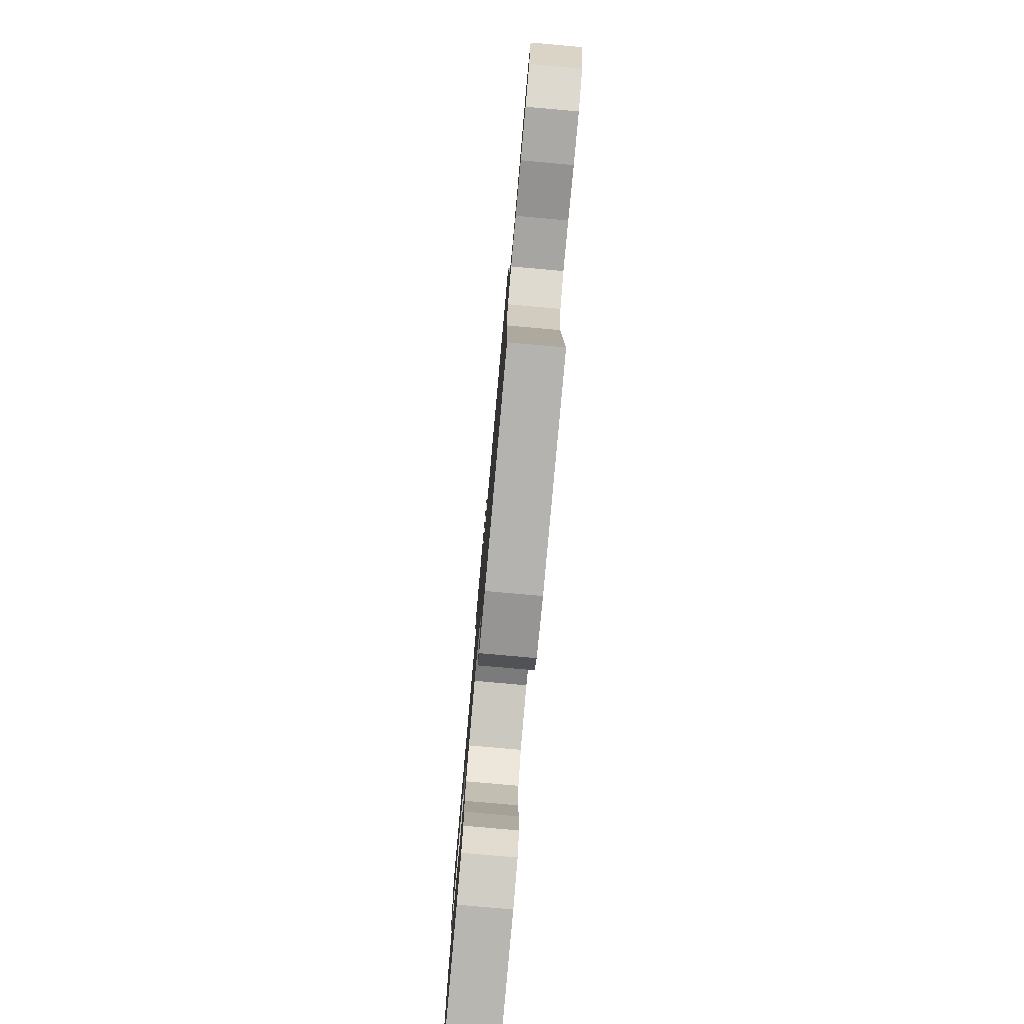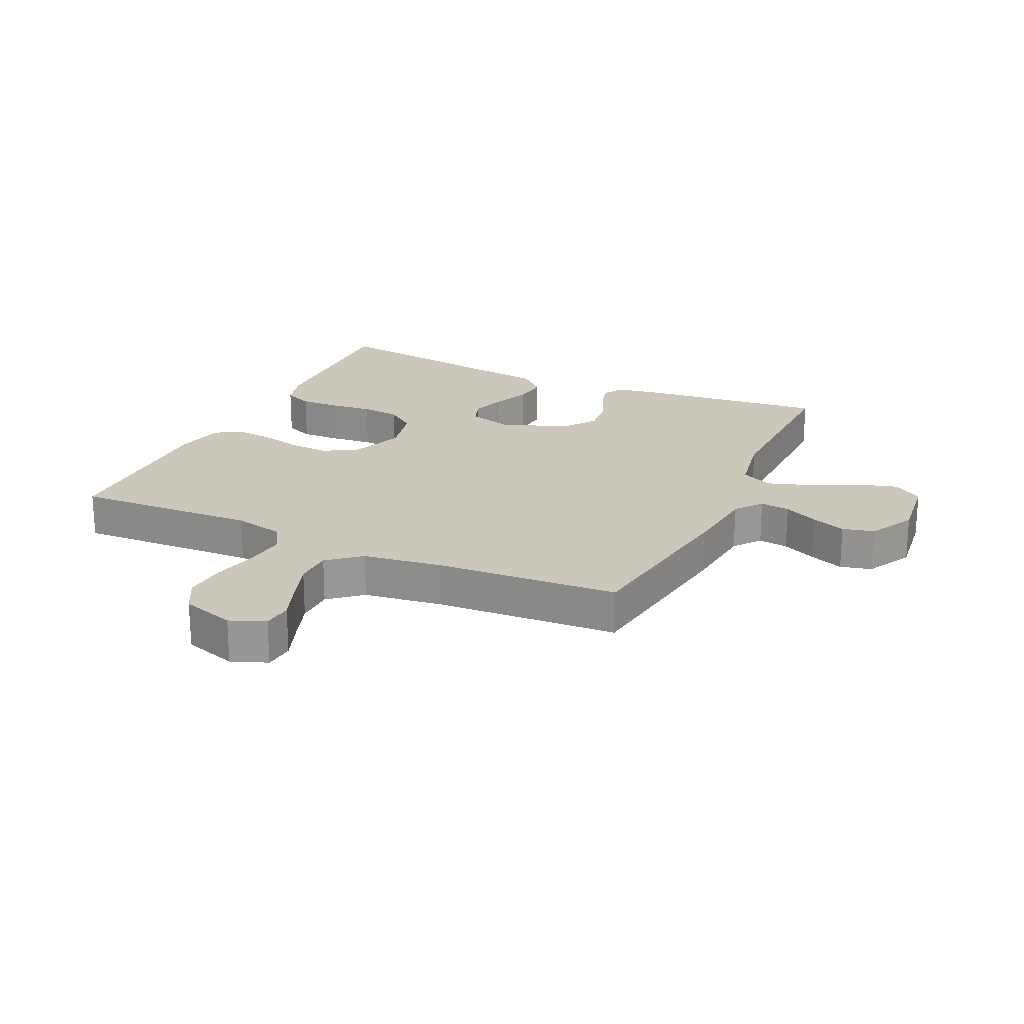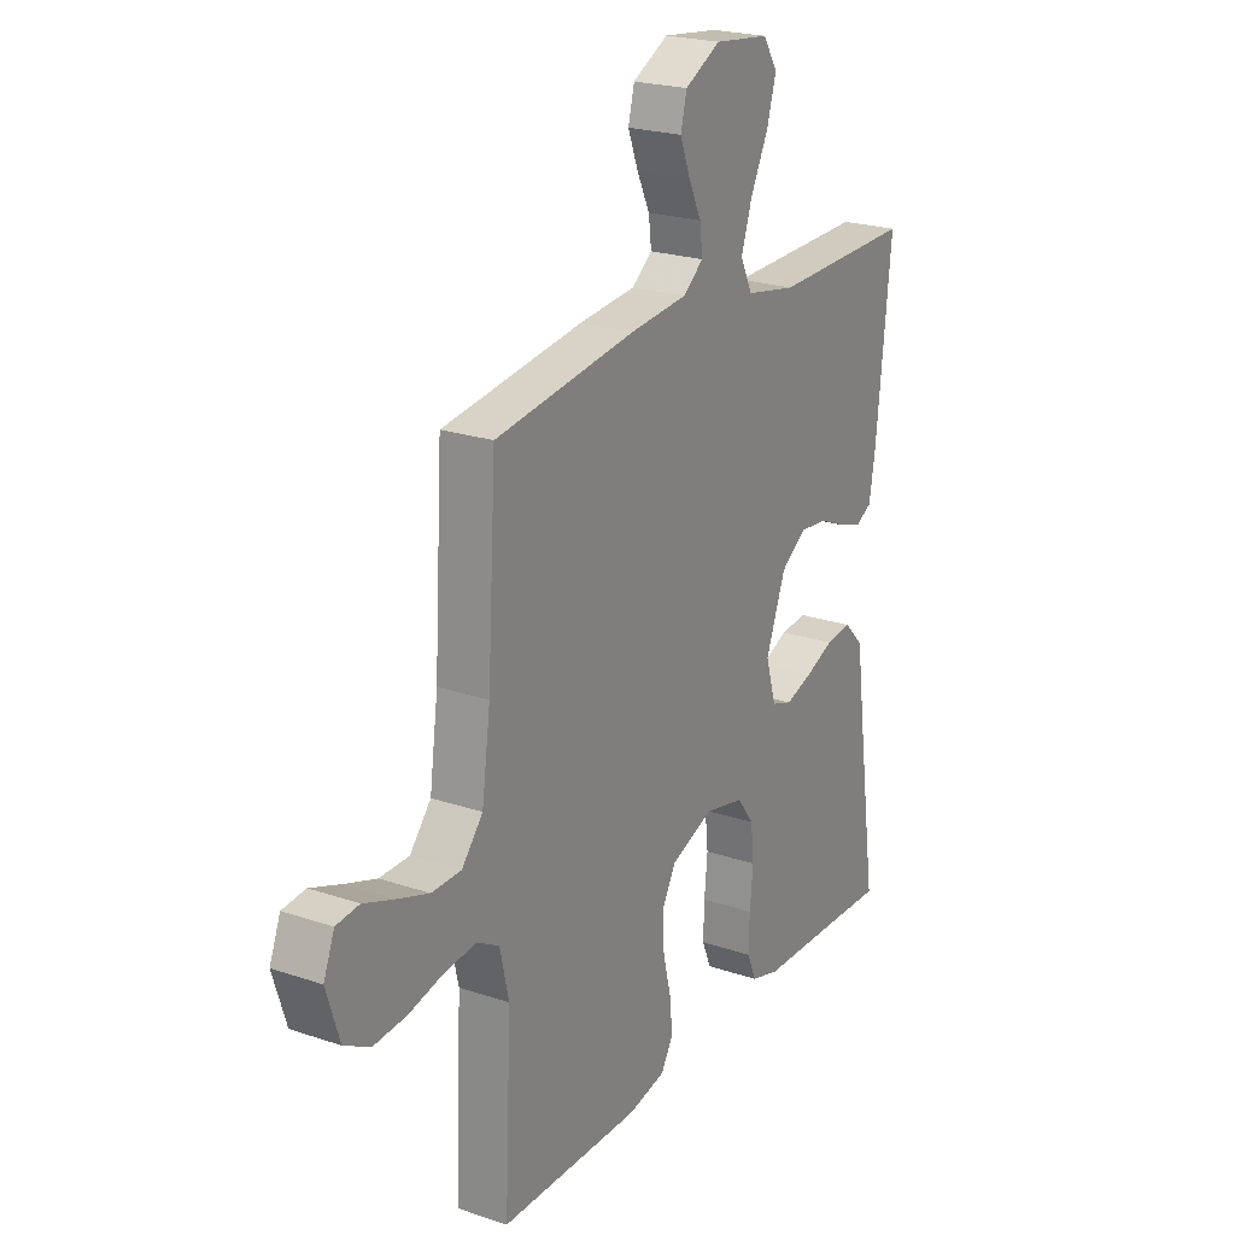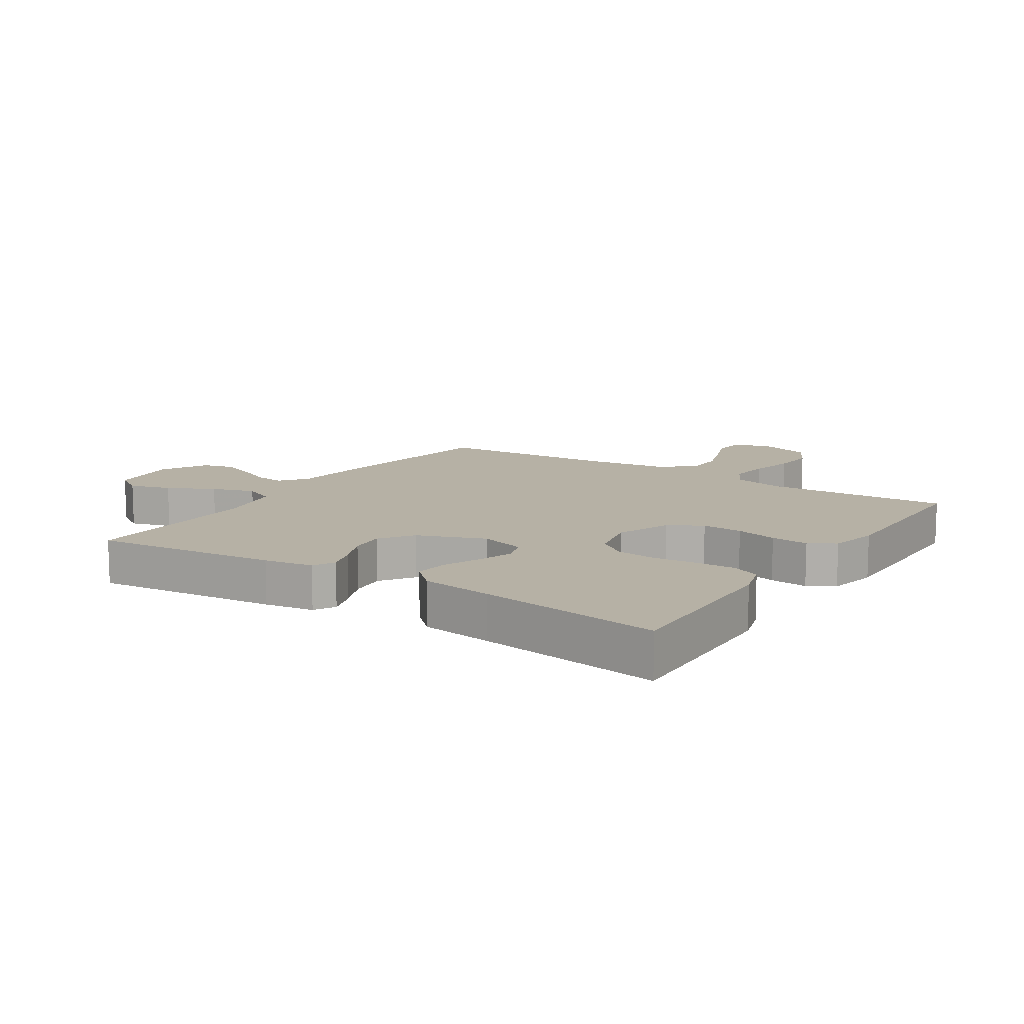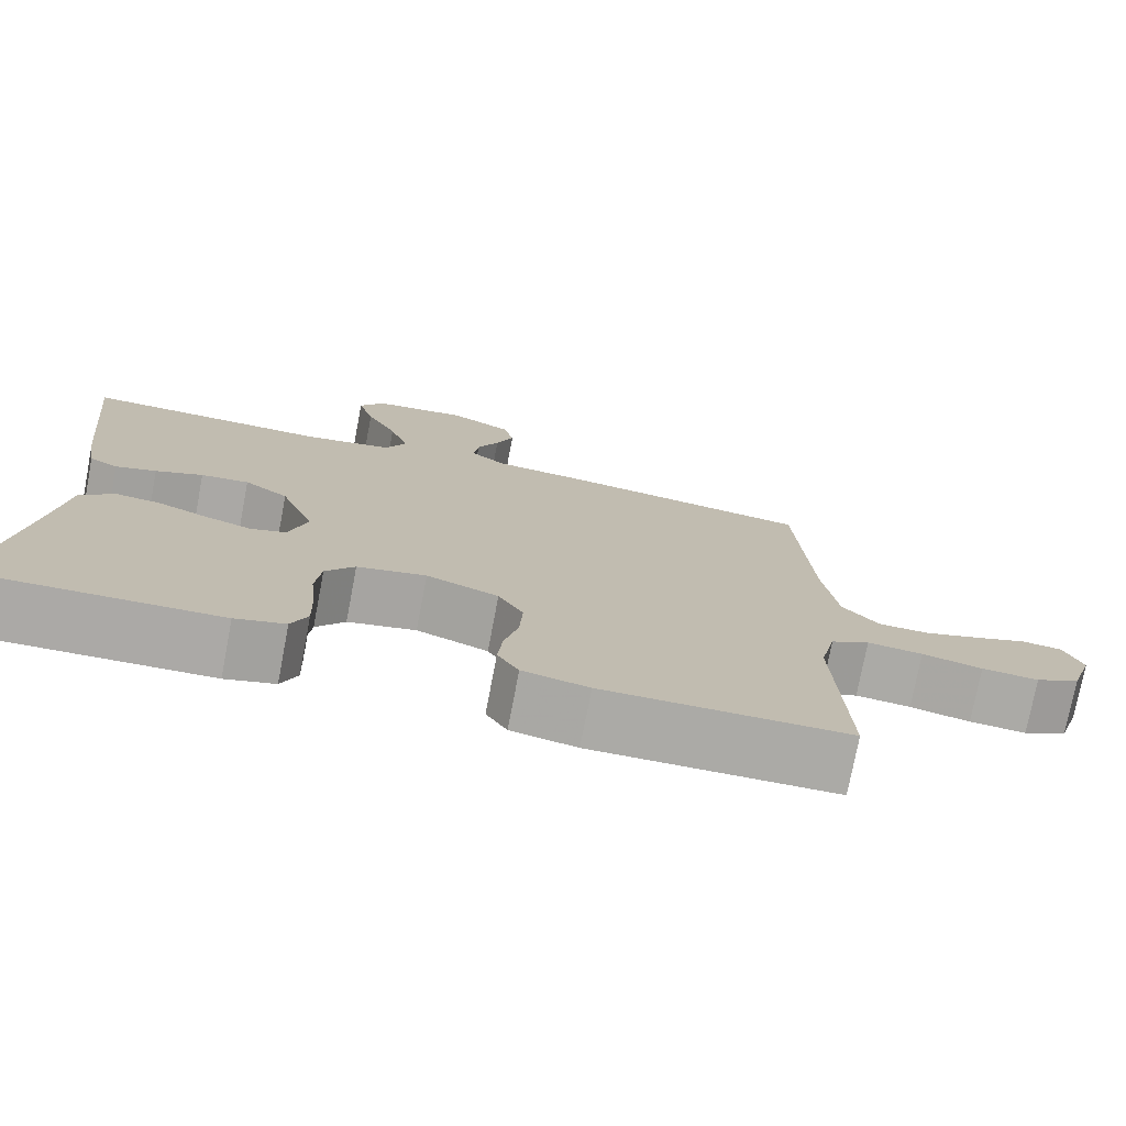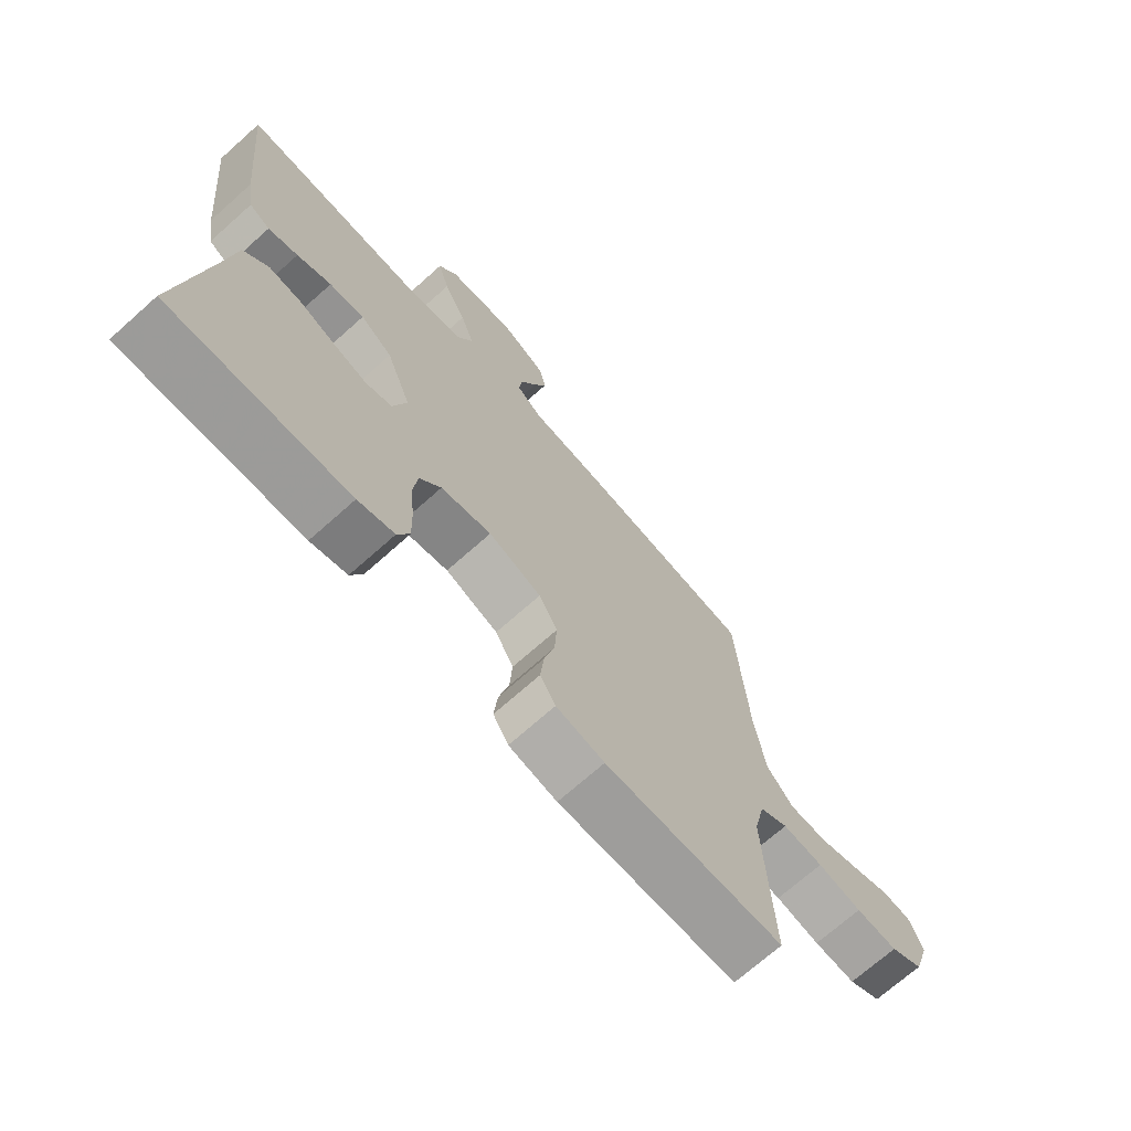
<metadata>
{"format":"obj","ext":"obj","renderer":"f3d","projection":"perspective","resolution":1024,"background":"white","views":[{"elev":-79.5,"azim":-95.1,"up":"+Z"},{"elev":21.6,"azim":-65.1,"up":"+Y"},{"elev":22.5,"azim":-59.8,"up":"+Z"},{"elev":12.0,"azim":123.2,"up":"+Y"},{"elev":-75.8,"azim":169.2,"up":"+Z"},{"elev":-70.9,"azim":131.7,"up":"+Z"}]}
</metadata>
<code>
v -0.5 0.07 0.5
v -0.2 0.07 0.542
v -0.078 0.07 0.554
v -0.034 0.07 0.588
v -0.04 0.07 0.637
v -0.067 0.07 0.693
v -0.089 0.07 0.75
v -0.076 0.07 0.802
v 0 0.07 0.842
v 0.117 0.07 0.828
v 0.148 0.07 0.78
v 0.128 0.07 0.712
v 0.09 0.07 0.636
v 0.067 0.07 0.566
v 0.092 0.07 0.514
v 0.2 0.07 0.494
v 0.5 0.07 0.5
v 0.469 0.07 0.2
v 0.456 0.07 0.12
v 0.421 0.07 0.101
v 0.371 0.07 0.117
v 0.313 0.07 0.142
v 0.254 0.07 0.148
v 0.2 0.07 0.11
v 0.158 0.07 0
v 0.18 0.07 -0.075
v 0.224 0.07 -0.09
v 0.282 0.07 -0.071
v 0.343 0.07 -0.046
v 0.399 0.07 -0.04
v 0.44 0.07 -0.083
v 0.456 0.07 -0.2
v 0.5 0.07 -0.5
v 0.2 0.07 -0.49
v 0.139 0.07 -0.472
v 0.119 0.07 -0.425
v 0.121 0.07 -0.36
v 0.128 0.07 -0.29
v 0.121 0.07 -0.225
v 0.085 0.07 -0.177
v 0 0.07 -0.158
v -0.089 0.07 -0.192
v -0.12 0.07 -0.247
v -0.116 0.07 -0.314
v -0.099 0.07 -0.382
v -0.093 0.07 -0.444
v -0.119 0.07 -0.487
v -0.2 0.07 -0.504
v -0.5 0.07 -0.5
v -0.487 0.07 -0.2
v -0.506 0.07 -0.116
v -0.554 0.07 -0.089
v -0.622 0.07 -0.096
v -0.696 0.07 -0.113
v -0.766 0.07 -0.118
v -0.821 0.07 -0.088
v -0.849 0.07 0
v -0.826 0.07 0.058
v -0.777 0.07 0.063
v -0.713 0.07 0.039
v -0.644 0.07 0.015
v -0.581 0.07 0.016
v -0.536 0.07 0.069
v -0.518 0.07 0.2
v -0.5 0 0.5
v -0.2 0 0.542
v -0.078 0 0.554
v -0.034 0 0.588
v -0.04 0 0.637
v -0.067 0 0.693
v -0.089 0 0.75
v -0.076 0 0.802
v 0 0 0.842
v 0.117 0 0.828
v 0.148 0 0.78
v 0.128 0 0.712
v 0.09 0 0.636
v 0.067 0 0.566
v 0.092 0 0.514
v 0.2 0 0.494
v 0.5 0 0.5
v 0.469 0 0.2
v 0.456 0 0.12
v 0.421 0 0.101
v 0.371 0 0.117
v 0.313 0 0.142
v 0.254 0 0.148
v 0.2 0 0.11
v 0.158 0 0
v 0.18 0 -0.075
v 0.224 0 -0.09
v 0.282 0 -0.071
v 0.343 0 -0.046
v 0.399 0 -0.04
v 0.44 0 -0.083
v 0.456 0 -0.2
v 0.5 0 -0.5
v 0.2 0 -0.49
v 0.139 0 -0.472
v 0.119 0 -0.425
v 0.121 0 -0.36
v 0.128 0 -0.29
v 0.121 0 -0.225
v 0.085 0 -0.177
v 0 0 -0.158
v -0.089 0 -0.192
v -0.12 0 -0.247
v -0.116 0 -0.314
v -0.099 0 -0.382
v -0.093 0 -0.444
v -0.119 0 -0.487
v -0.2 0 -0.504
v -0.5 0 -0.5
v -0.487 0 -0.2
v -0.506 0 -0.116
v -0.554 0 -0.089
v -0.622 0 -0.096
v -0.696 0 -0.113
v -0.766 0 -0.118
v -0.821 0 -0.088
v -0.849 0 0
v -0.826 0 0.058
v -0.777 0 0.063
v -0.713 0 0.039
v -0.644 0 0.015
v -0.581 0 0.016
v -0.536 0 0.069
v -0.518 0 0.2
f 57 58 59 60
f 57 60 61
f 56 57 61 62
f 53 54 55 56
f 52 53 56 62
f 47 48 49 50
f 47 50 51
f 44 45 46 47
f 43 44 47 51
f 42 43 51 52
f 35 36 37 38
f 33 34 35 38
f 32 33 38 39
f 31 32 39 40
f 28 29 30 31
f 27 28 31 40
f 19 20 21 22
f 17 18 19 22
f 16 17 22 23
f 15 16 23 24
f 10 11 12 13
f 10 13 14
f 9 10 14
f 8 9 14
f 5 6 7 8
f 5 8 14 15
f 64 1 2 3
f 63 64 3 4
f 41 42 52 62
f 41 62 63 4
f 26 27 40 41
f 25 26 41 4
f 15 24 25
f 4 5 15 25
f 124 123 122 121
f 125 124 121
f 126 125 121 120
f 120 119 118 117
f 126 120 117 116
f 114 113 112 111
f 115 114 111
f 111 110 109 108
f 115 111 108 107
f 116 115 107 106
f 102 101 100 99
f 102 99 98 97
f 103 102 97 96
f 104 103 96 95
f 95 94 93 92
f 104 95 92 91
f 86 85 84 83
f 86 83 82 81
f 87 86 81 80
f 88 87 80 79
f 77 76 75 74
f 78 77 74
f 78 74 73
f 78 73 72
f 72 71 70 69
f 79 78 72 69
f 67 66 65 128
f 68 67 128 127
f 126 116 106 105
f 68 127 126 105
f 105 104 91 90
f 68 105 90 89
f 89 88 79
f 89 79 69 68
f 1 65 66 2
f 2 66 67 3
f 3 67 68 4
f 4 68 69 5
f 5 69 70 6
f 6 70 71 7
f 7 71 72 8
f 8 72 73 9
f 9 73 74 10
f 10 74 75 11
f 11 75 76 12
f 12 76 77 13
f 13 77 78 14
f 14 78 79 15
f 15 79 80 16
f 16 80 81 17
f 17 81 82 18
f 18 82 83 19
f 19 83 84 20
f 20 84 85 21
f 21 85 86 22
f 22 86 87 23
f 23 87 88 24
f 24 88 89 25
f 25 89 90 26
f 26 90 91 27
f 27 91 92 28
f 28 92 93 29
f 29 93 94 30
f 30 94 95 31
f 31 95 96 32
f 32 96 97 33
f 33 97 98 34
f 34 98 99 35
f 35 99 100 36
f 36 100 101 37
f 37 101 102 38
f 38 102 103 39
f 39 103 104 40
f 40 104 105 41
f 41 105 106 42
f 42 106 107 43
f 43 107 108 44
f 44 108 109 45
f 45 109 110 46
f 46 110 111 47
f 47 111 112 48
f 48 112 113 49
f 49 113 114 50
f 50 114 115 51
f 51 115 116 52
f 52 116 117 53
f 53 117 118 54
f 54 118 119 55
f 55 119 120 56
f 56 120 121 57
f 57 121 122 58
f 58 122 123 59
f 59 123 124 60
f 60 124 125 61
f 61 125 126 62
f 62 126 127 63
f 63 127 128 64
f 64 128 65 1

</code>
